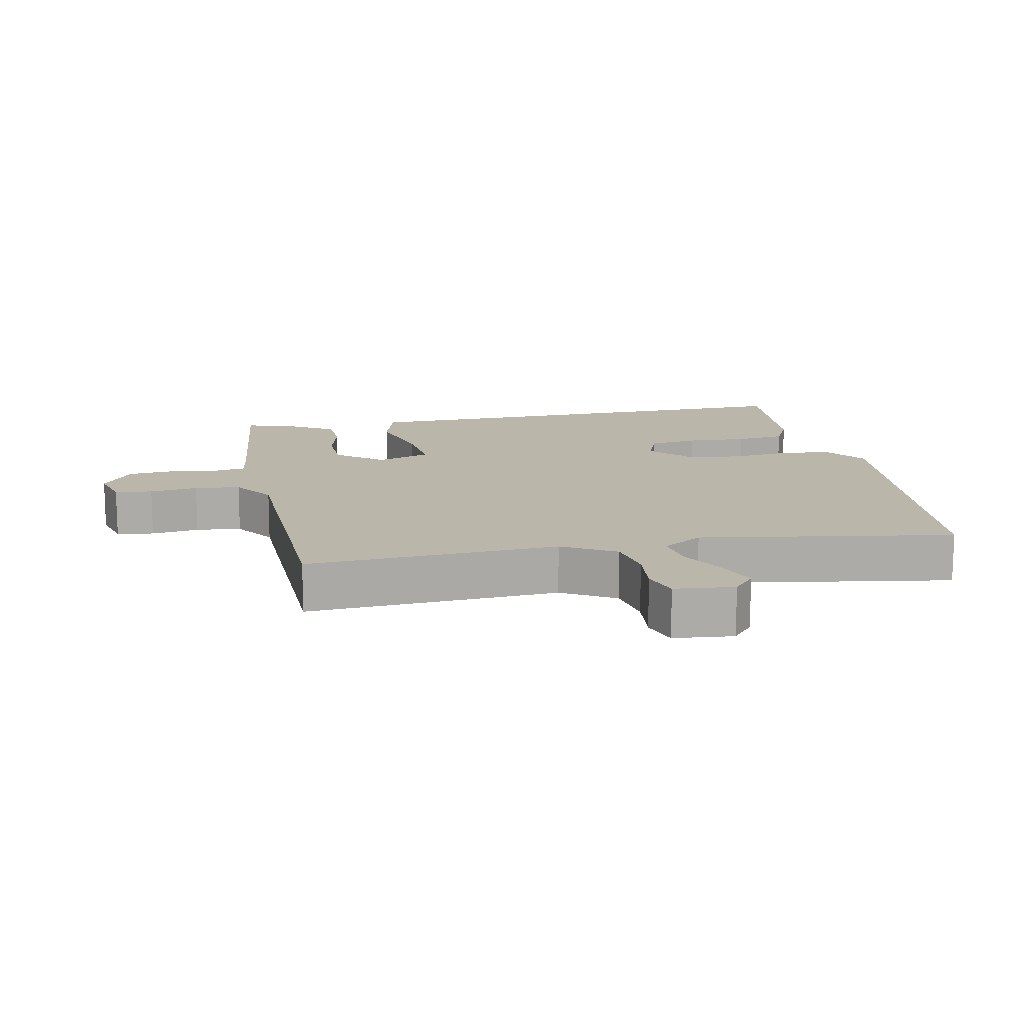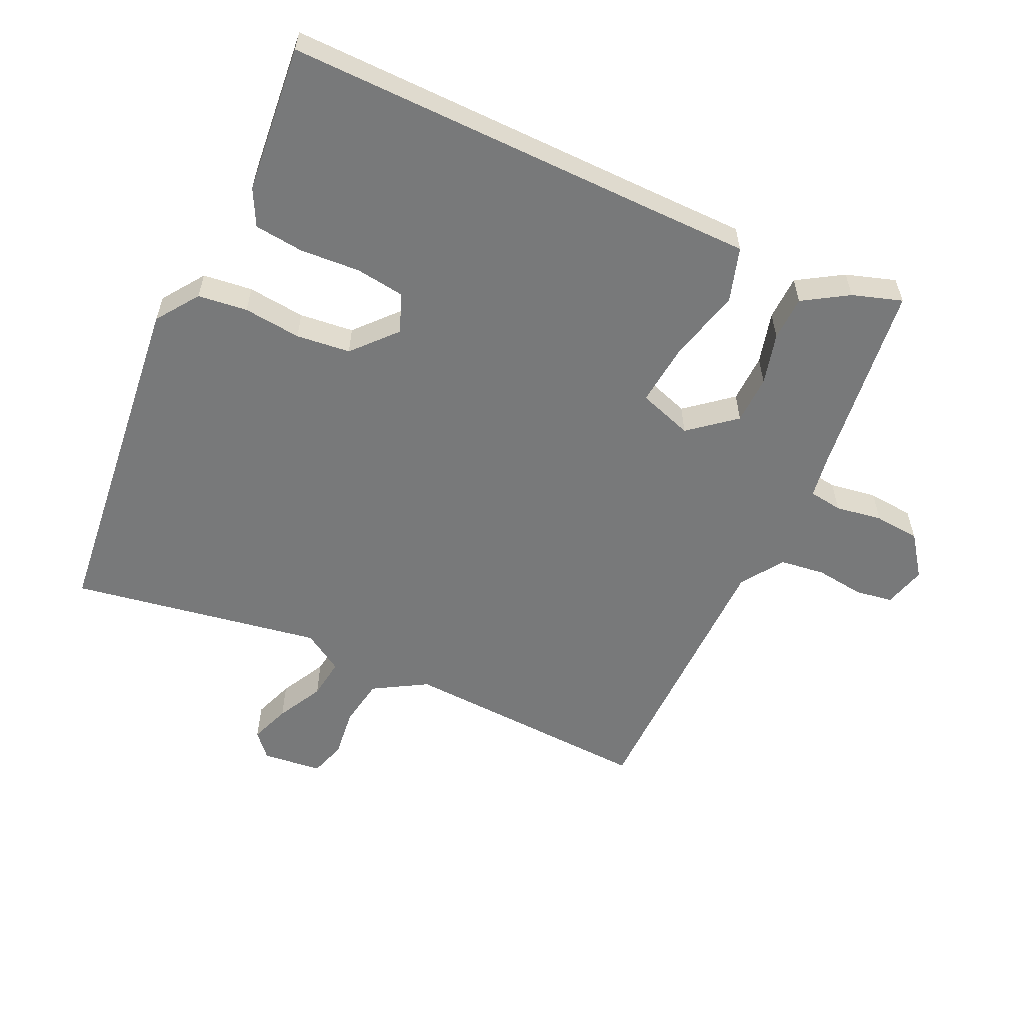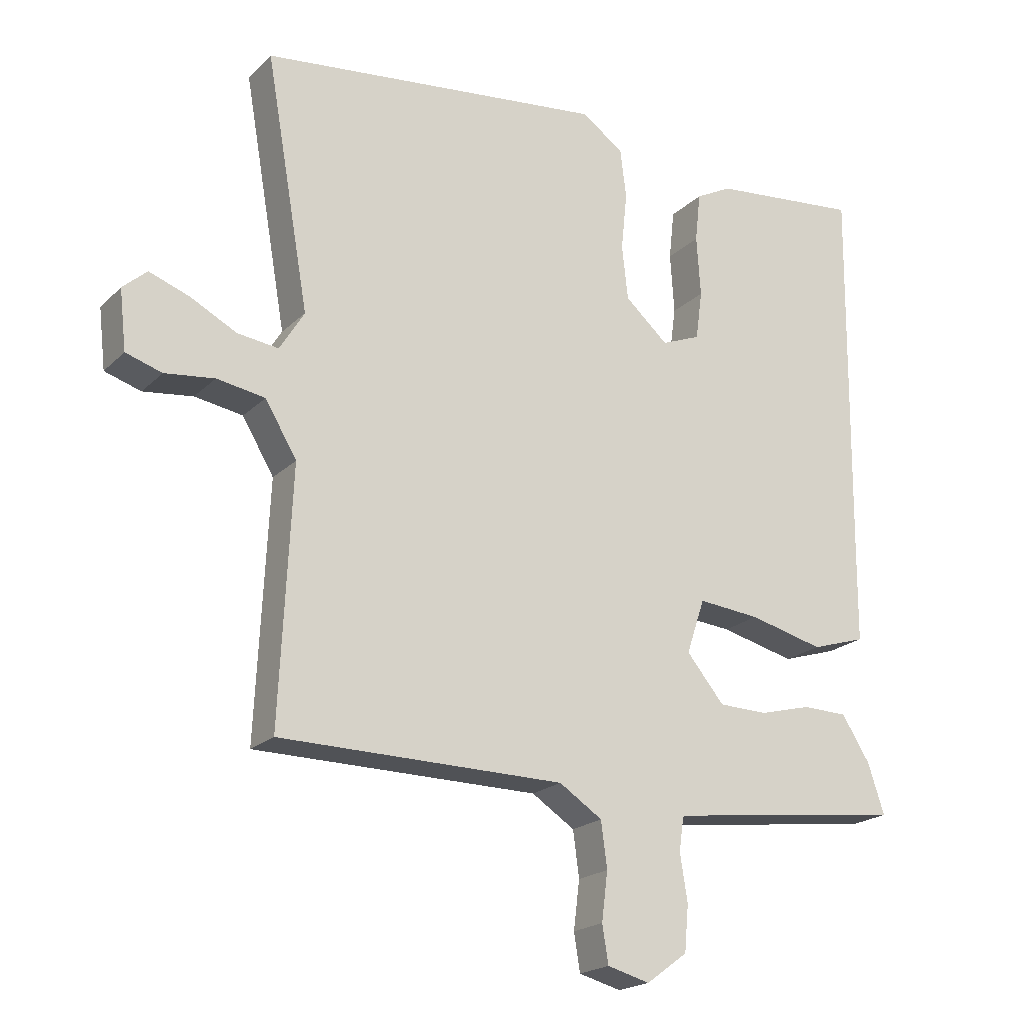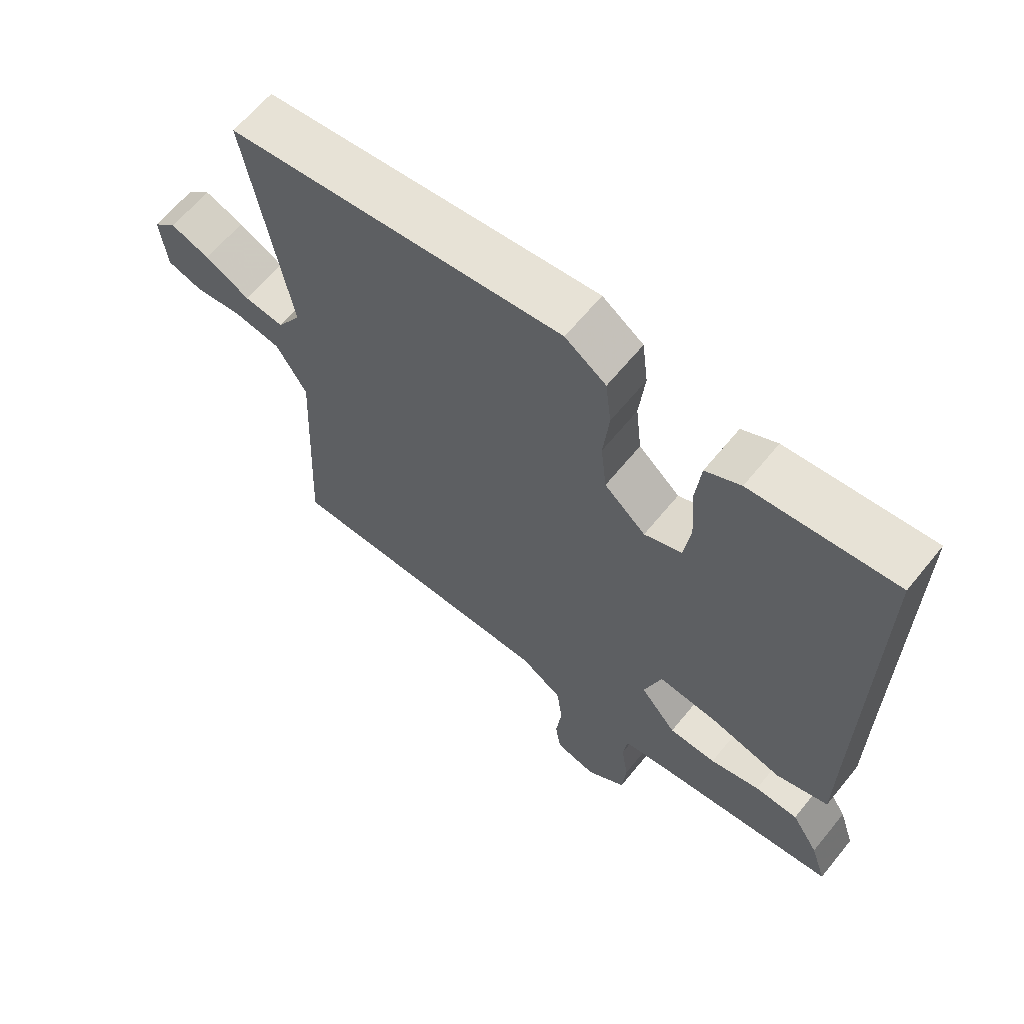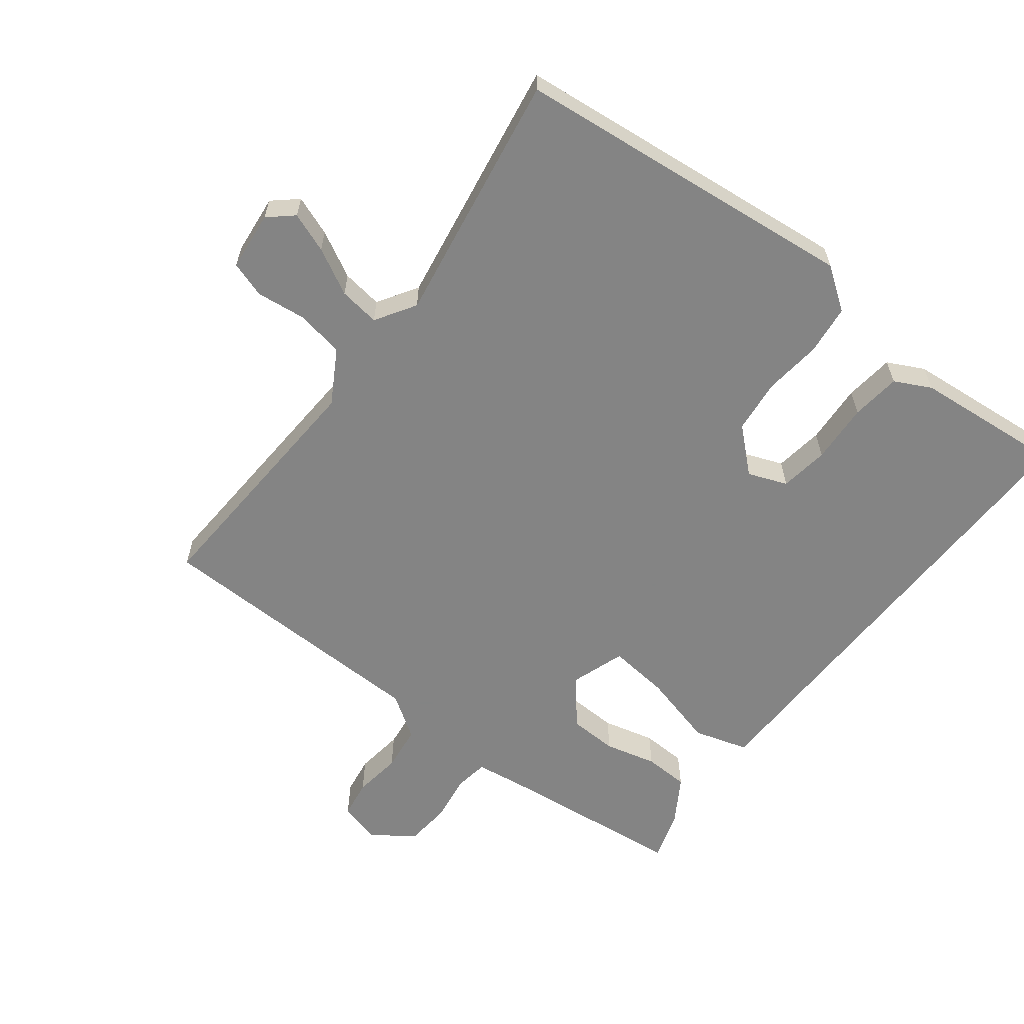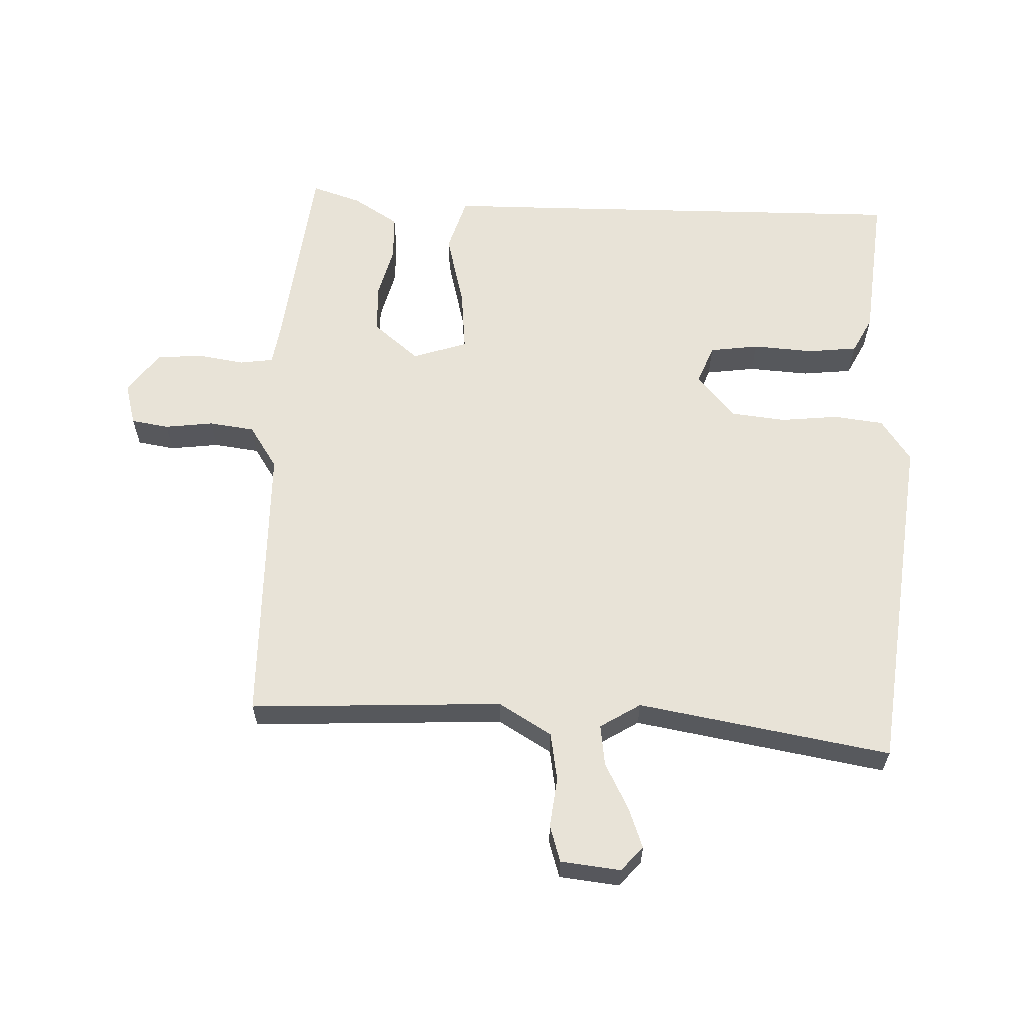
<metadata>
{"format":"obj","ext":"obj","renderer":"f3d","projection":"perspective","resolution":1024,"background":"white","views":[{"elev":14.1,"azim":-102.1,"up":"+Y"},{"elev":-57.7,"azim":65.0,"up":"+Y"},{"elev":-20.2,"azim":-31.0,"up":"+Z"},{"elev":63.7,"azim":39.1,"up":"+Z"},{"elev":-61.3,"azim":-38.0,"up":"+Y"},{"elev":61.7,"azim":-87.9,"up":"+Y"}]}
</metadata>
<code>
v 0.5 0.07 -0.479
v 0.21 0.07 -0.514
v 0.145 0.07 -0.524
v 0.138 0.07 -0.574
v 0.149 0.07 -0.644
v 0.143 0.07 -0.712
v 0.082 0.07 -0.757
v 0.019 0.07 -0.74
v 0.01 0.07 -0.684
v 0.019 0.07 -0.612
v 0.01 0.07 -0.544
v -0.054 0.07 -0.502
v -0.478 0.07 -0.497
v -0.46 0.07 -0.121
v -0.507 0.07 -0.042
v -0.579 0.07 -0.03
v -0.653 0.07 -0.039
v -0.707 0.07 -0.022
v -0.717 0.07 0.067
v -0.681 0.07 0.099
v -0.621 0.07 0.077
v -0.552 0.07 0.041
v -0.491 0.07 0.033
v -0.454 0.07 0.093
v -0.519 0.07 0.469
v -0.003 0.07 0.527
v 0.06 0.07 0.483
v 0.069 0.07 0.409
v 0.06 0.07 0.323
v 0.069 0.07 0.242
v 0.133 0.07 0.185
v 0.191 0.07 0.208
v 0.201 0.07 0.281
v 0.195 0.07 0.371
v 0.203 0.07 0.445
v 0.257 0.07 0.473
v 0.479 0.07 0.495
v 0.473 0.07 -0.069
v 0.472 0.07 -0.217
v 0.391 0.07 -0.242
v 0.28 0.07 -0.214
v 0.188 0.07 -0.205
v 0.161 0.07 -0.286
v 0.217 0.07 -0.354
v 0.29 0.07 -0.356
v 0.367 0.07 -0.336
v 0.434 0.07 -0.338
v 0.476 0.07 -0.405
v 0.5 0 -0.479
v 0.21 0 -0.514
v 0.145 0 -0.524
v 0.138 0 -0.574
v 0.149 0 -0.644
v 0.143 0 -0.712
v 0.082 0 -0.757
v 0.019 0 -0.74
v 0.01 0 -0.684
v 0.019 0 -0.612
v 0.01 0 -0.544
v -0.054 0 -0.502
v -0.478 0 -0.497
v -0.46 0 -0.121
v -0.507 0 -0.042
v -0.579 0 -0.03
v -0.653 0 -0.039
v -0.707 0 -0.022
v -0.717 0 0.067
v -0.681 0 0.099
v -0.621 0 0.077
v -0.552 0 0.041
v -0.491 0 0.033
v -0.454 0 0.093
v -0.519 0 0.469
v -0.003 0 0.527
v 0.06 0 0.483
v 0.069 0 0.409
v 0.06 0 0.323
v 0.069 0 0.242
v 0.133 0 0.185
v 0.191 0 0.208
v 0.201 0 0.281
v 0.195 0 0.371
v 0.203 0 0.445
v 0.257 0 0.473
v 0.479 0 0.495
v 0.473 0 -0.069
v 0.472 0 -0.217
v 0.391 0 -0.242
v 0.28 0 -0.214
v 0.188 0 -0.205
v 0.161 0 -0.286
v 0.217 0 -0.354
v 0.29 0 -0.356
v 0.367 0 -0.336
v 0.434 0 -0.338
v 0.476 0 -0.405
f 48 1 2
f 47 48 2
f 46 47 2
f 45 46 2
f 44 45 2 3
f 43 44 3
f 38 39 40 41
f 37 38 41
f 36 37 41
f 35 36 41
f 34 35 41
f 33 34 41
f 32 33 41 42
f 31 32 42 43
f 27 28 29
f 26 27 29
f 25 26 29
f 24 25 29
f 23 24 29 30
f 20 21 22
f 19 20 22
f 18 19 22
f 17 18 22
f 16 17 22
f 15 16 22 23
f 43 3 4
f 31 43 4
f 30 31 4
f 23 30 4
f 15 23 4
f 14 15 4
f 8 9 10
f 7 8 10
f 6 7 10
f 5 6 10
f 4 5 10
f 4 10 11
f 14 4 11 12
f 12 13 14
f 50 49 96
f 50 96 95
f 50 95 94
f 50 94 93
f 51 50 93 92
f 51 92 91
f 89 88 87 86
f 89 86 85
f 89 85 84
f 89 84 83
f 89 83 82
f 89 82 81
f 90 89 81 80
f 91 90 80 79
f 77 76 75
f 77 75 74
f 77 74 73
f 77 73 72
f 78 77 72 71
f 70 69 68
f 70 68 67
f 70 67 66
f 70 66 65
f 70 65 64
f 71 70 64 63
f 52 51 91
f 52 91 79
f 52 79 78
f 52 78 71
f 52 71 63
f 52 63 62
f 58 57 56
f 58 56 55
f 58 55 54
f 58 54 53
f 58 53 52
f 59 58 52
f 60 59 52 62
f 62 61 60
f 1 49 50 2
f 2 50 51 3
f 3 51 52 4
f 4 52 53 5
f 5 53 54 6
f 6 54 55 7
f 7 55 56 8
f 8 56 57 9
f 9 57 58 10
f 10 58 59 11
f 11 59 60 12
f 12 60 61 13
f 13 61 62 14
f 14 62 63 15
f 15 63 64 16
f 16 64 65 17
f 17 65 66 18
f 18 66 67 19
f 19 67 68 20
f 20 68 69 21
f 21 69 70 22
f 22 70 71 23
f 23 71 72 24
f 24 72 73 25
f 25 73 74 26
f 26 74 75 27
f 27 75 76 28
f 28 76 77 29
f 29 77 78 30
f 30 78 79 31
f 31 79 80 32
f 32 80 81 33
f 33 81 82 34
f 34 82 83 35
f 35 83 84 36
f 36 84 85 37
f 37 85 86 38
f 38 86 87 39
f 39 87 88 40
f 40 88 89 41
f 41 89 90 42
f 42 90 91 43
f 43 91 92 44
f 44 92 93 45
f 45 93 94 46
f 46 94 95 47
f 47 95 96 48
f 48 96 49 1

</code>
